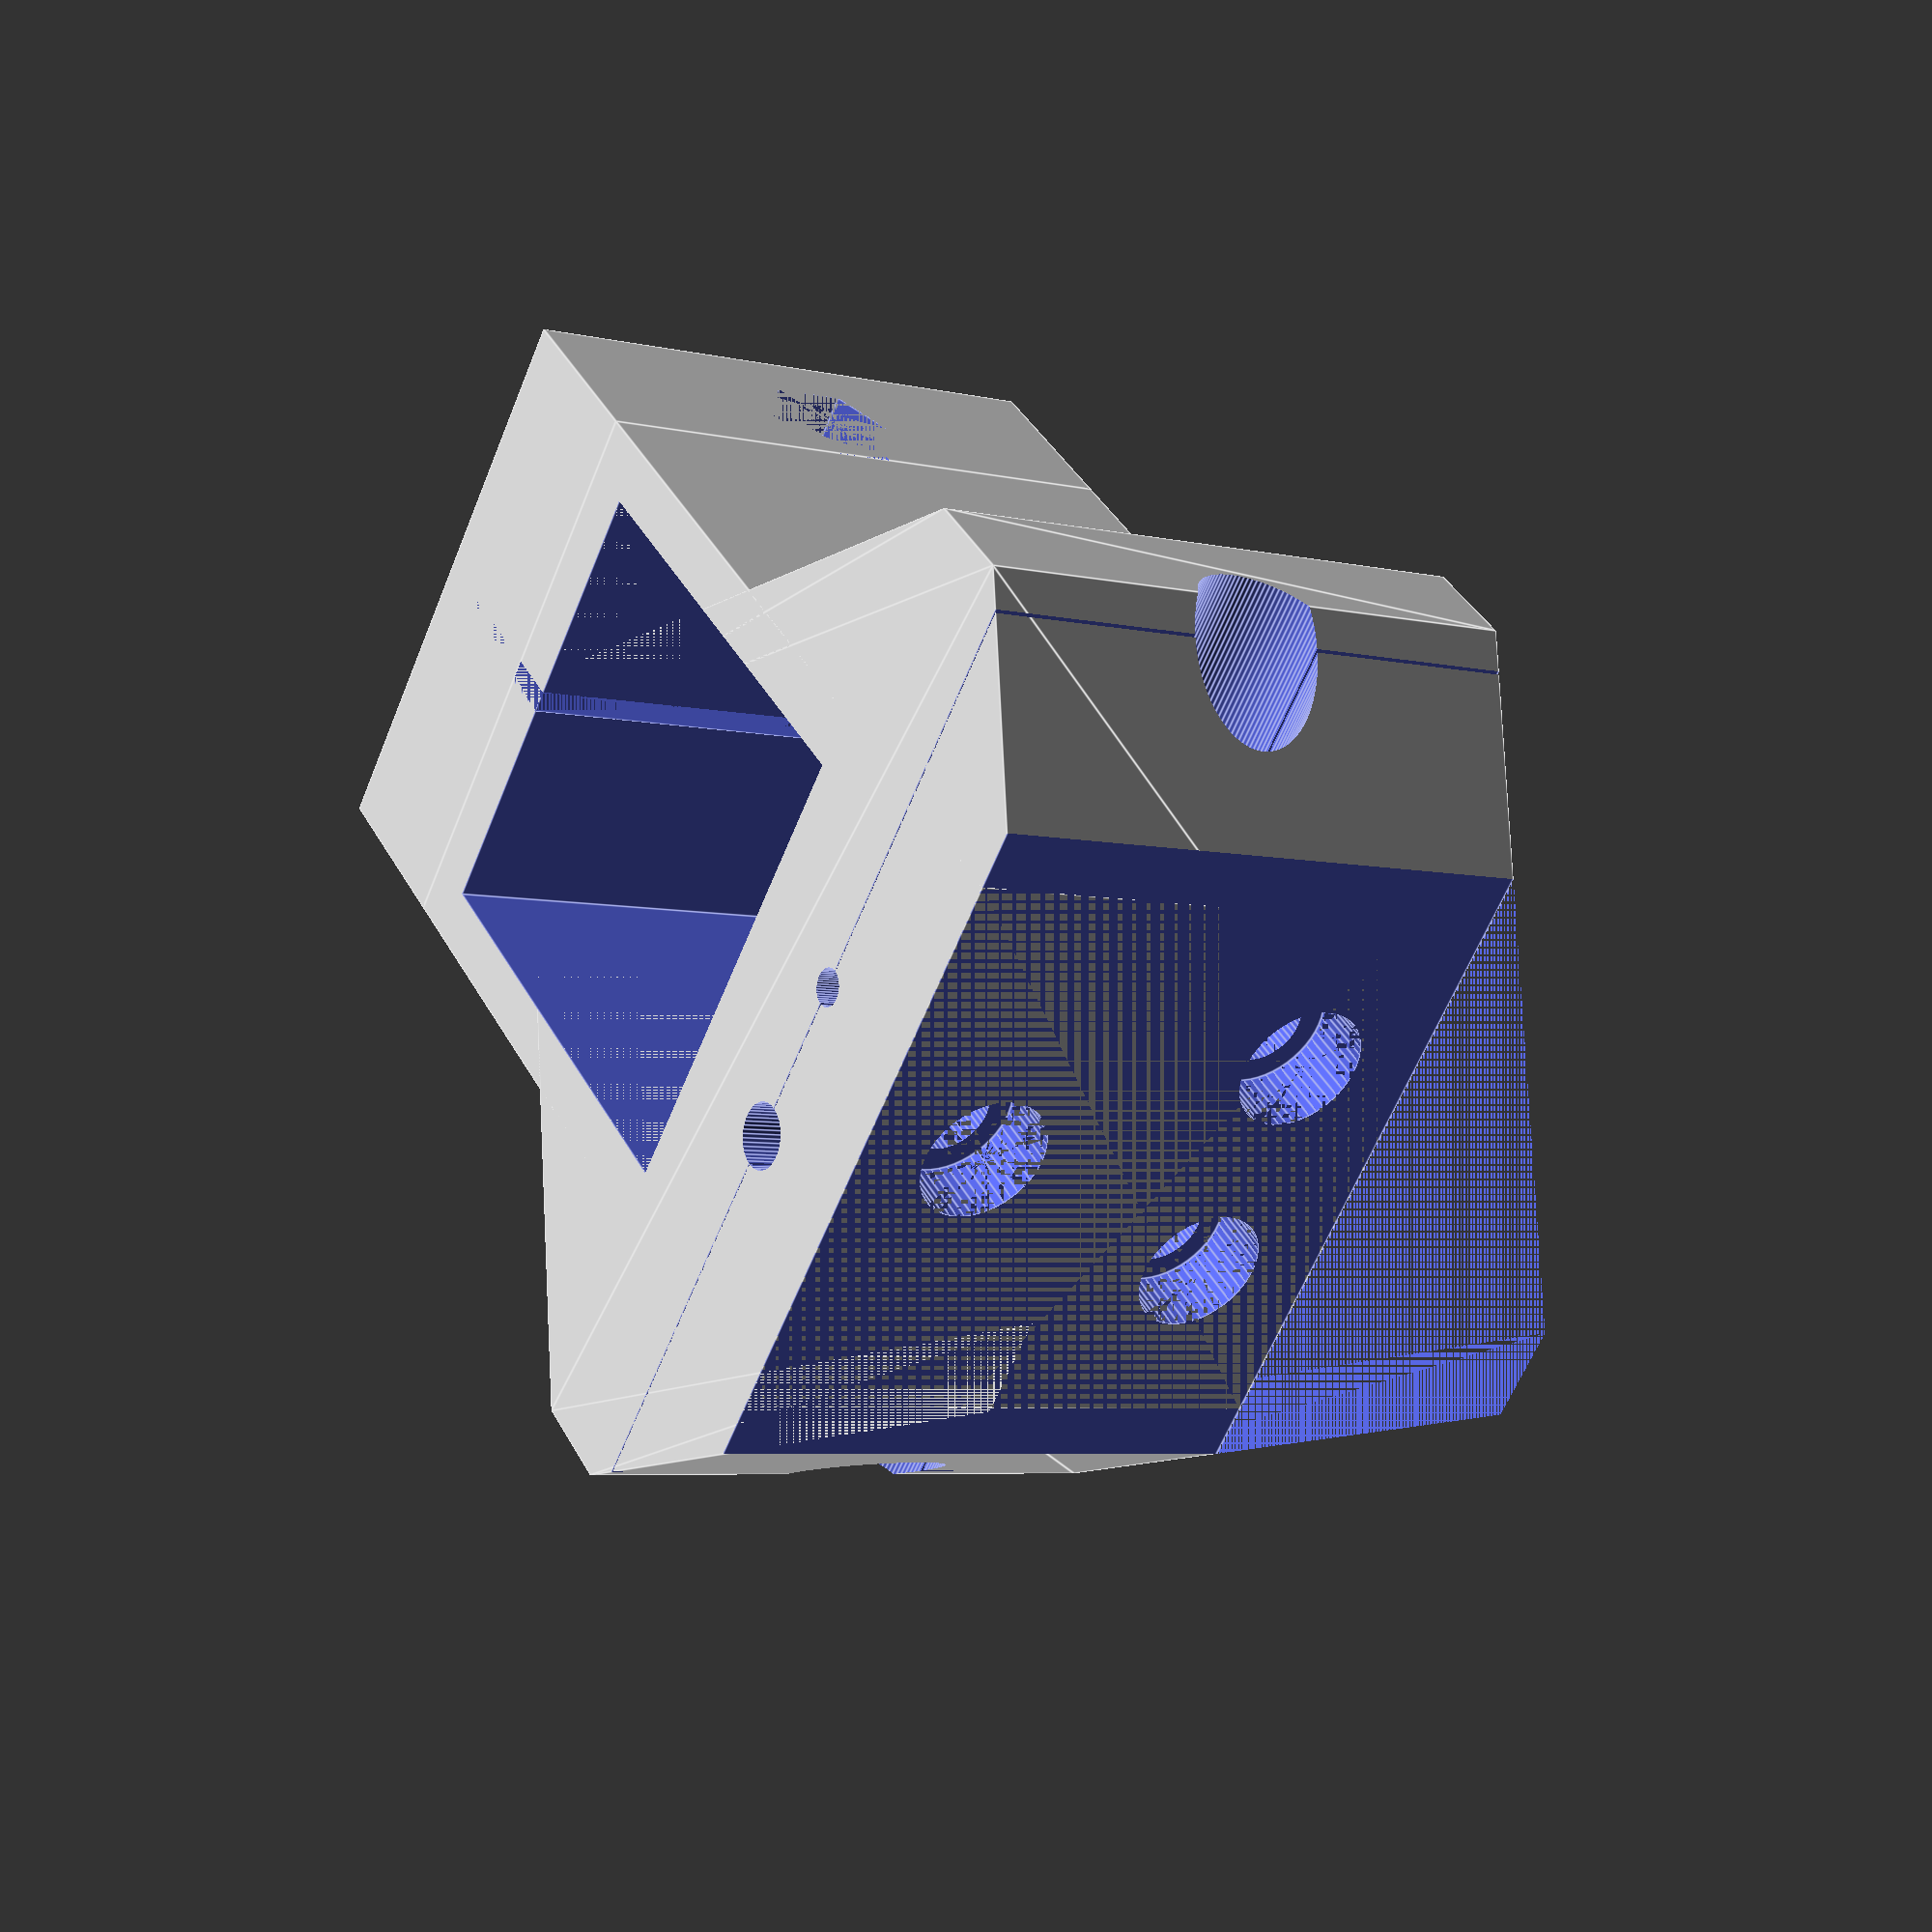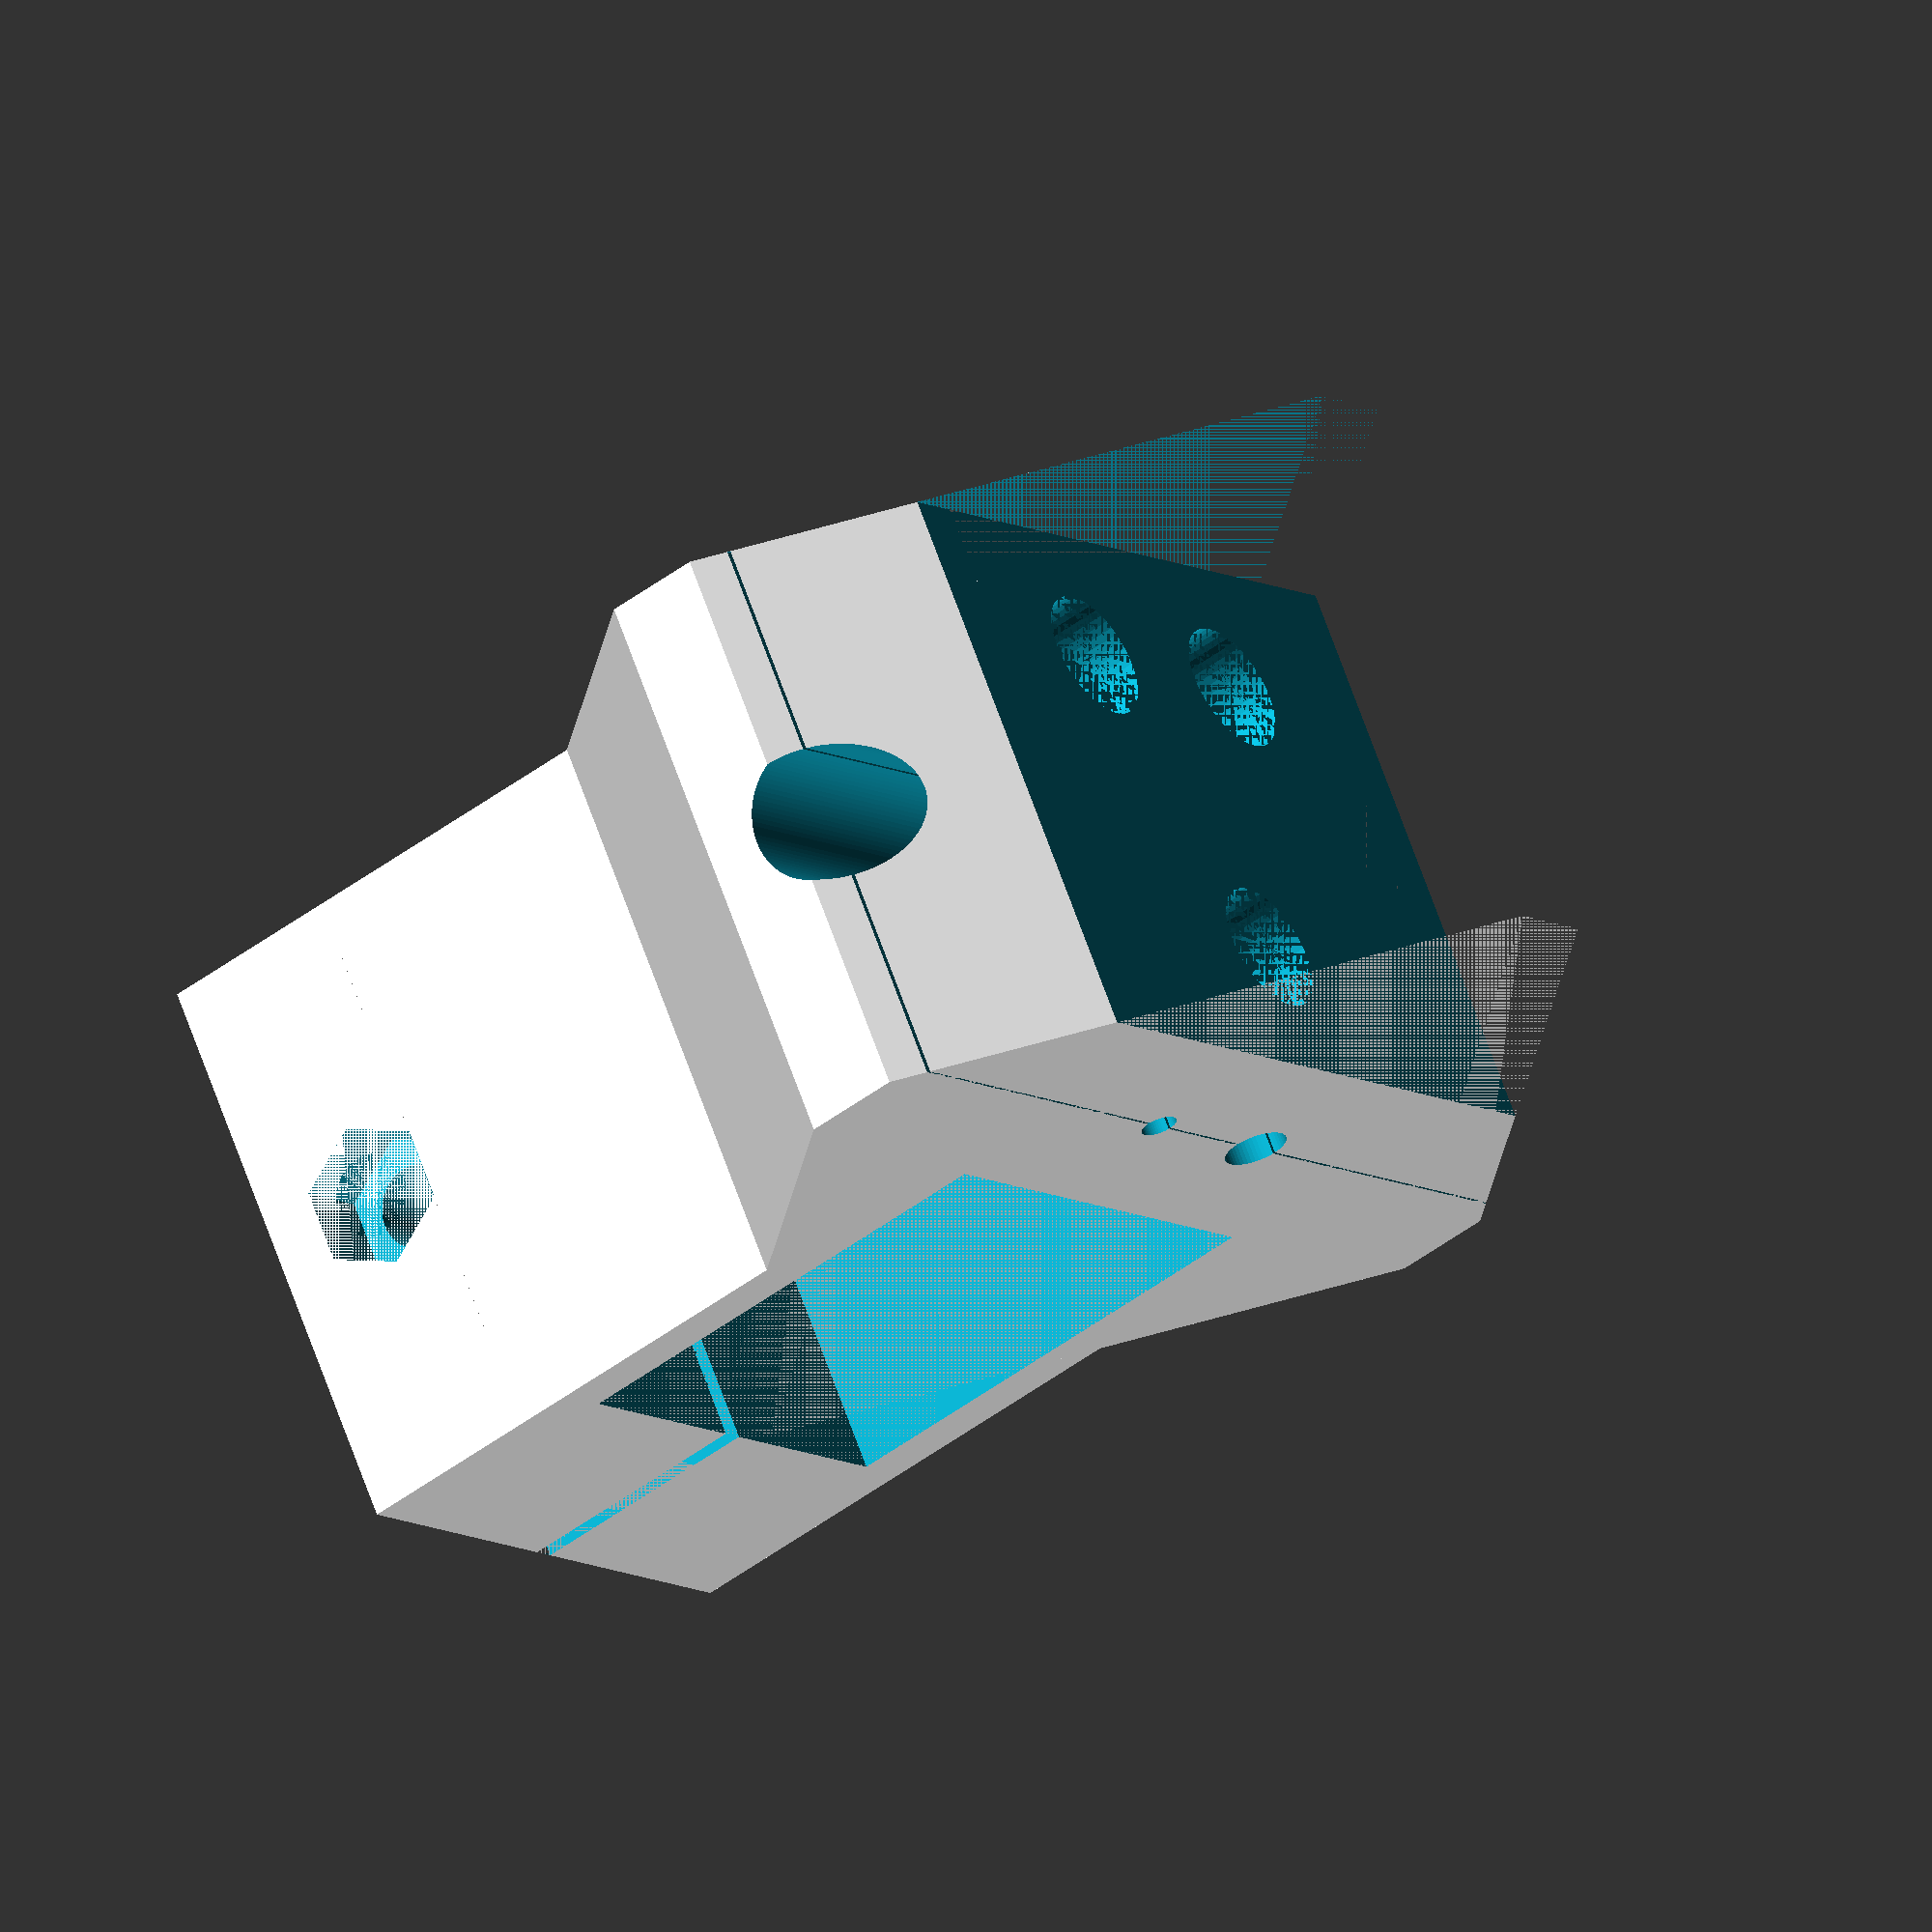
<openscad>
anchoBoom = 20.55 - 0.01;
anchoPared = 2.5;
anchoPieza = 12 + 0.2;
altoPieza = anchoBoom + 2*anchoPared; //24;
radio = 3.15;
longitud = 26;
anchoSlot = 1;
rTornillo = 1.80;
anchoTuerca = 5.54 + 0.05;
anchoCorte = 0.1;
rMalla = 1.50/2 + 0.05;
rAislante = 2.8/2;
rCobre = 1/2;

prueba = 0;

module huecoM3(){
  rotate([270,90,0]) cylinder(r=3.2 + 0.05,$fn=6,h=3.5);
}

module cuboChaflan(x,y,z,r){
  if(r<=0)
    cube([x,y,z]);
  else{
    linear_extrude(height = z, convexity = 10, $fn = 10)
      polygon(points=[[r,0],[x-r,0],[x,r],[x,y-r],[x-r,y],[r,y],[0,y-r],[0,r]]);
  }
}

module cuerpo(){
  difference(){
    // Cuerpo principal
    union(){
      cube([anchoBoom+2*anchoPared, anchoBoom+anchoPieza+anchoPared, altoPieza]);
      translate([0,-anchoTuerca-anchoPared,0]) 
        cube([anchoBoom+2*anchoPared,anchoTuerca+anchoPared,altoPieza]);
      
      difference(){
        translate([anchoBoom/2+anchoPared,1,0])
          rotate([0,0,45])
            cuboChaflan(35,35,altoPieza,3);
        translate([-anchoBoom/2,anchoBoom+anchoPared+anchoPieza,0])
          cube([3*anchoBoom,2*anchoBoom,altoPieza]);
      }
    }
    
    // Hueco boom
    translate([anchoPared, anchoPared,0])
      cube([anchoBoom, anchoBoom, altoPieza]);
  
    // Hueco dipolo
    translate([anchoBoom/2+2*anchoPared-0.2, anchoBoom+anchoPared+anchoPieza/2, altoPieza/2])
      rotate([0,90,0])
        cylinder(h=2*anchoBoom,r=3.1,$fn=100);
    translate([anchoBoom/2+0.2, anchoBoom+anchoPared+anchoPieza/2, altoPieza/2])
      rotate([0,270,0])
        cylinder(h=2*anchoBoom,r=3.1,$fn=100);
    
    // Huecos cables
    translate([anchoBoom/2 - rAislante + 0.2, anchoBoom+anchoPared+anchoPieza/2, altoPieza/2]){
      rotate([0,180,0])
        cylinder(h=2*anchoBoom,r=rMalla,$fn=50);
        rotate([0,90,0])
          rotate_extrude(convexity = 10, $fn = 100)
            translate([3, 0, 0])
              circle(r = rMalla, $fn = 50);
    }
    translate([anchoBoom/2 + rAislante+2*anchoPared - 0.2, anchoBoom+anchoPared+anchoPieza/2, altoPieza/2]){
      rotate([0,180,0])
        cylinder(h=2*anchoBoom,r=rAislante,$fn=50);
        rotate([0,90,0])
          rotate_extrude(convexity = 10, $fn = 100)
            translate([3, 0, 0])
              circle(r = rCobre, $fn = 50);
  }

    //Corte tapa
    translate([-anchoBoom,anchoBoom+anchoPared+anchoPieza/2-anchoCorte/2,0])
      cube([3*anchoBoom+anchoPared,anchoCorte+prueba,altoPieza]);
  
    //Tornillos
    translate([anchoBoom/2 + anchoPared, anchoBoom+anchoPared, 6])
      huecoM3();
    translate([anchoBoom/2 + anchoPared, anchoBoom+anchoPared, 6])
      rotate([270,0,0]) cylinder(h=anchoPieza,r=rTornillo,$fn=50);
    translate([anchoBoom/2 + anchoPared, anchoBoom+anchoPared+anchoPieza, 6])
      rotate([90,0,0]) cylinder(h=3.1,r=2.8+0.06,$fn=50);
    
    translate([3*anchoPared, anchoBoom+anchoPared, altoPieza - 6])
      huecoM3();
    translate([3*anchoPared, anchoBoom+anchoPared, altoPieza - 6])
      rotate([270,0,0]) cylinder(h=anchoPieza,r=rTornillo,$fn=50);
    translate([3*anchoPared, anchoBoom+anchoPared+anchoPieza, altoPieza - 6])
      rotate([90,0,0]) cylinder(h=3.1,r=2.8+0.06,$fn=50);
      
    translate([anchoBoom-anchoPared, anchoBoom+anchoPared, altoPieza - 6])
      huecoM3();
    translate([anchoBoom-anchoPared, anchoBoom+anchoPared, altoPieza - 6])
      rotate([270,0,0]) cylinder(h=anchoPieza,r=rTornillo,$fn=50);
    translate([anchoBoom-anchoPared, anchoBoom+anchoPared+anchoPieza, altoPieza - 6])
      rotate([90,0,0]) cylinder(h=3.1,r=2.8+0.06,$fn=50);
    
    // Sujección al boom
    translate([0,-anchoTuerca/2,altoPieza/2])rotate([0,0,270])
      huecoM3();
    translate([0,-anchoTuerca/2,altoPieza/2])rotate([0,0,270])
      rotate([270,0,0])
        cylinder(h=anchoBoom+2*anchoPared,r=rTornillo,$fn=50);
    translate([anchoBoom+2*anchoPared,-anchoTuerca/2,altoPieza/2])
      rotate([90,0,270])
        cylinder(h=3.1,r=2.8 + 0.06,$fn=50);  
    translate([(anchoBoom+2*anchoPared-anchoSlot)/2,-anchoTuerca-anchoPared,0])cube([anchoSlot,anchoTuerca+2*anchoPared,altoPieza]);
  }
}

mirror([1,0,0]) cuerpo();
</openscad>
<views>
elev=5.7 azim=229.9 roll=234.5 proj=p view=edges
elev=292.8 azim=306.2 roll=160.5 proj=o view=wireframe
</views>
